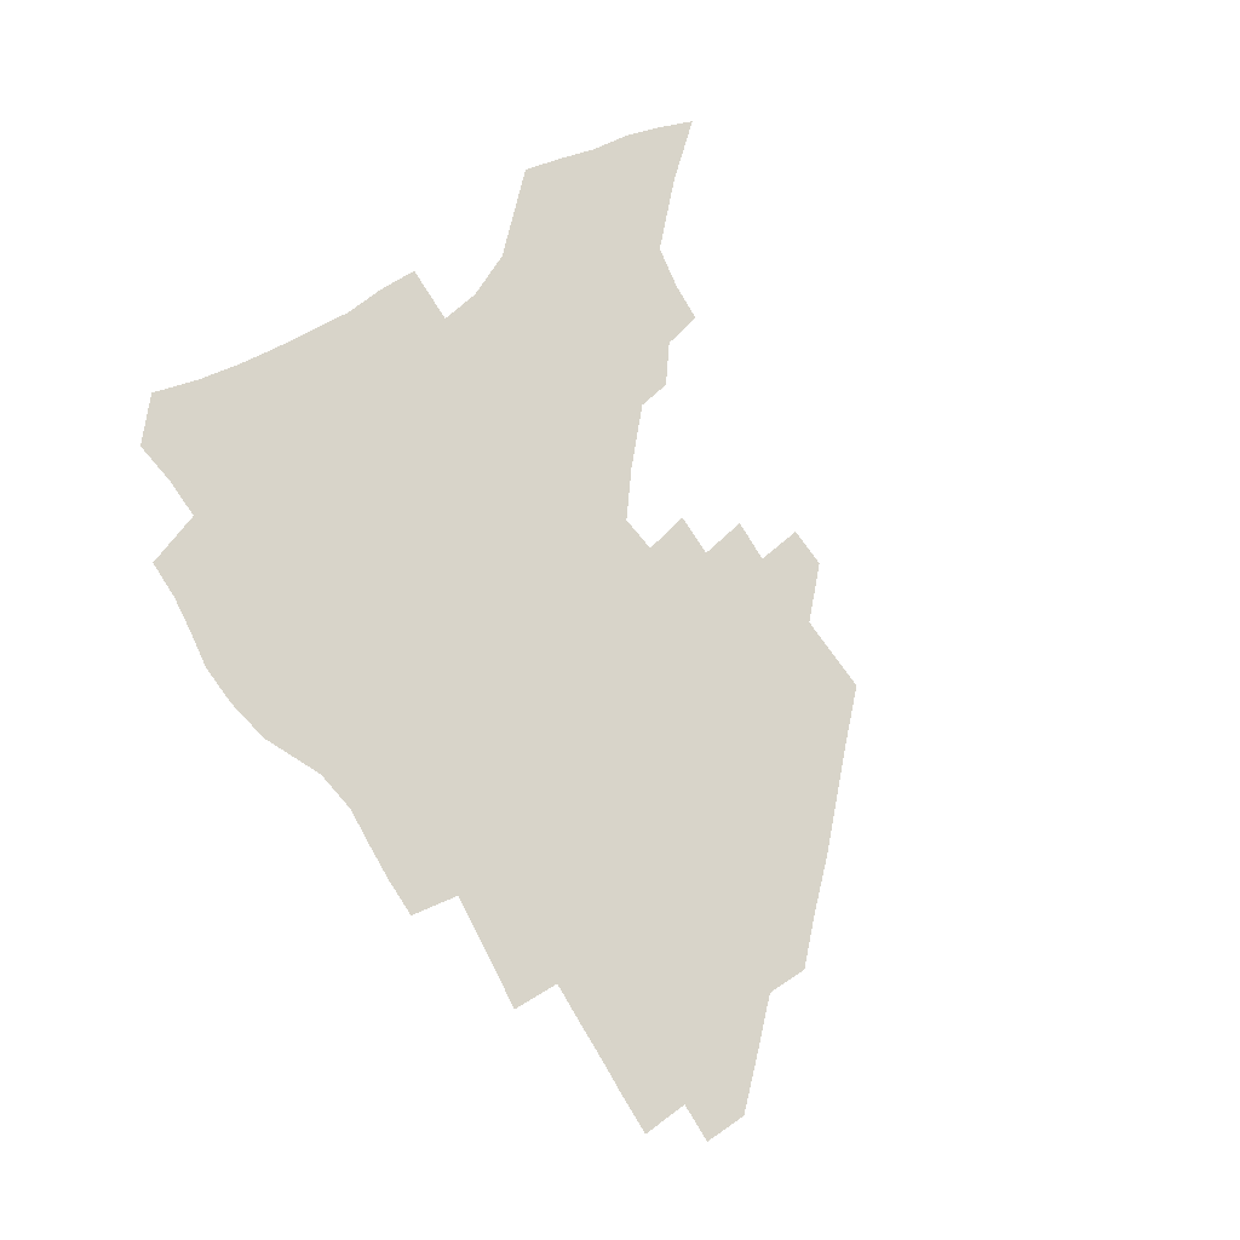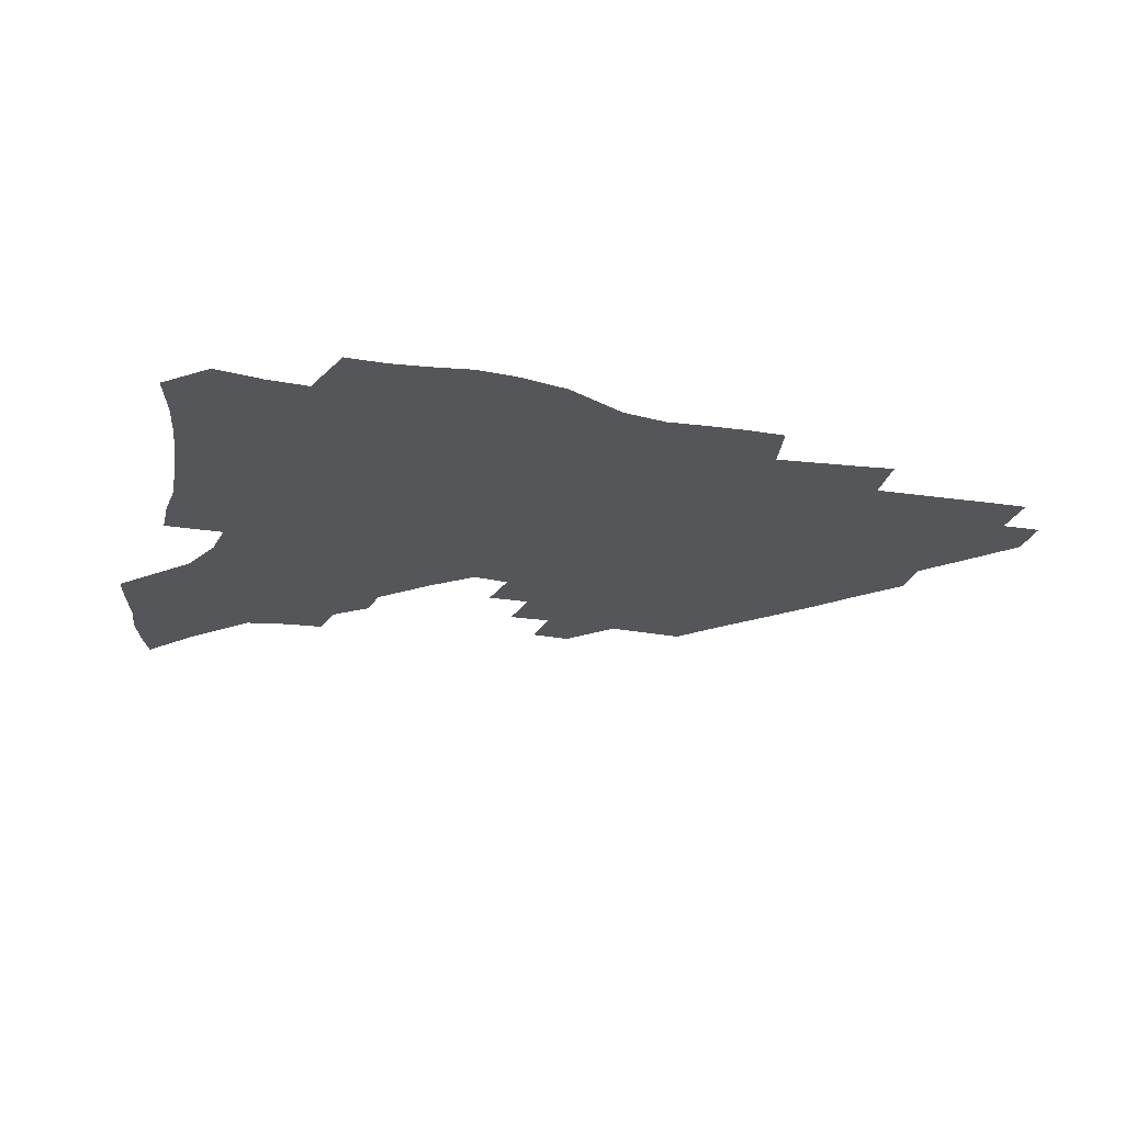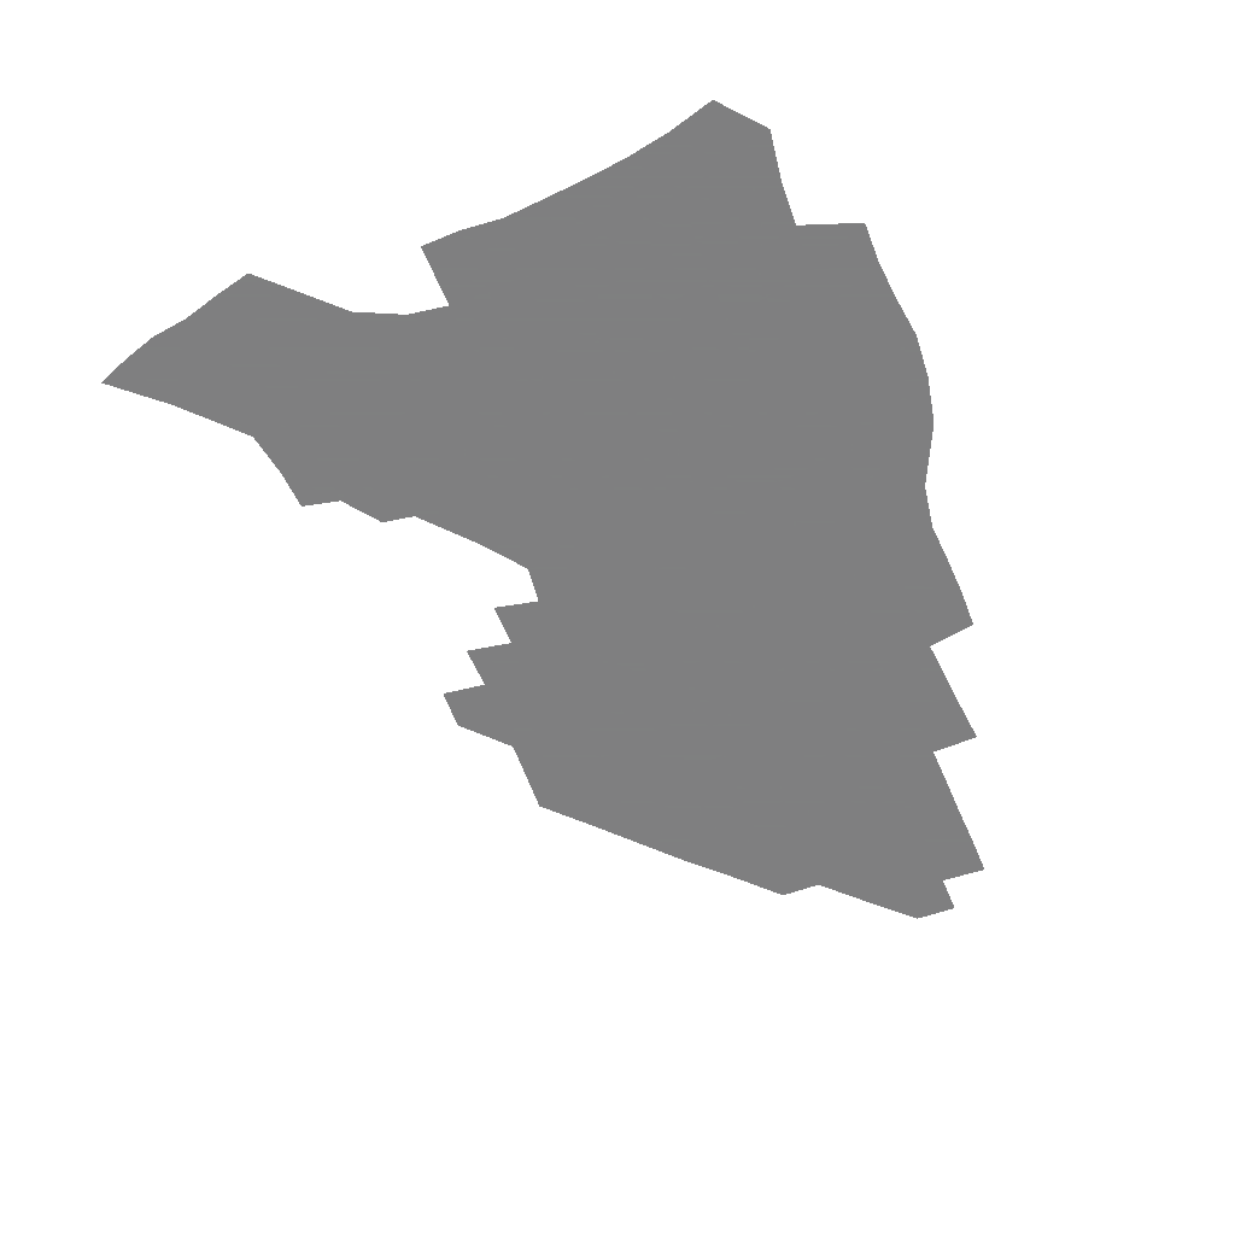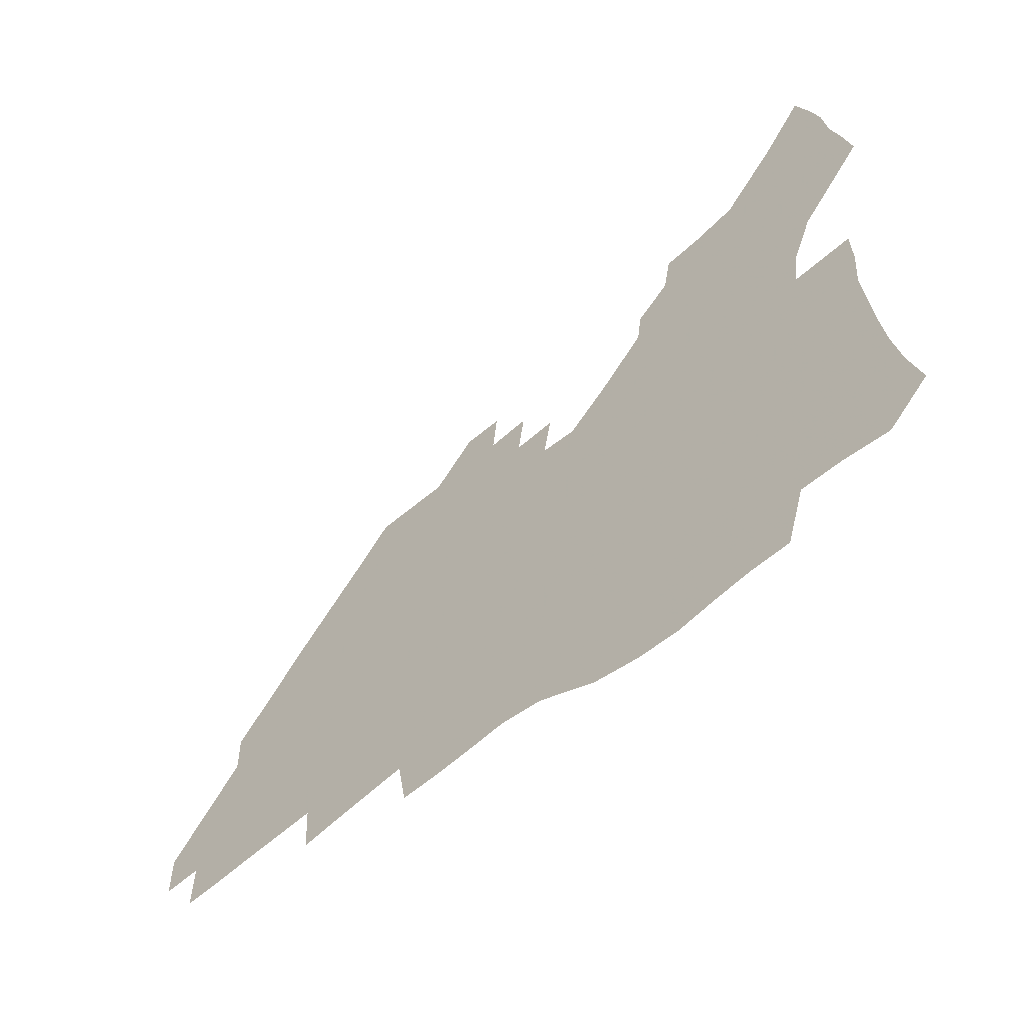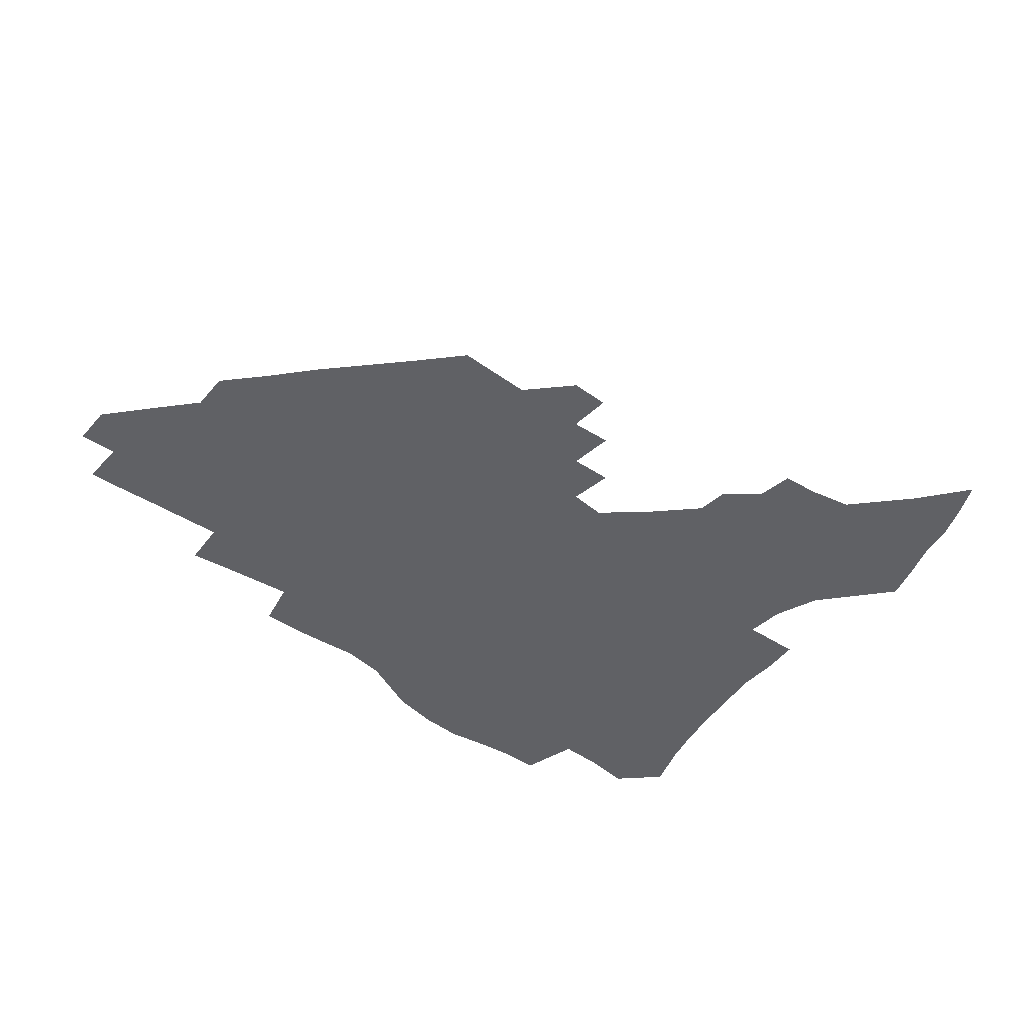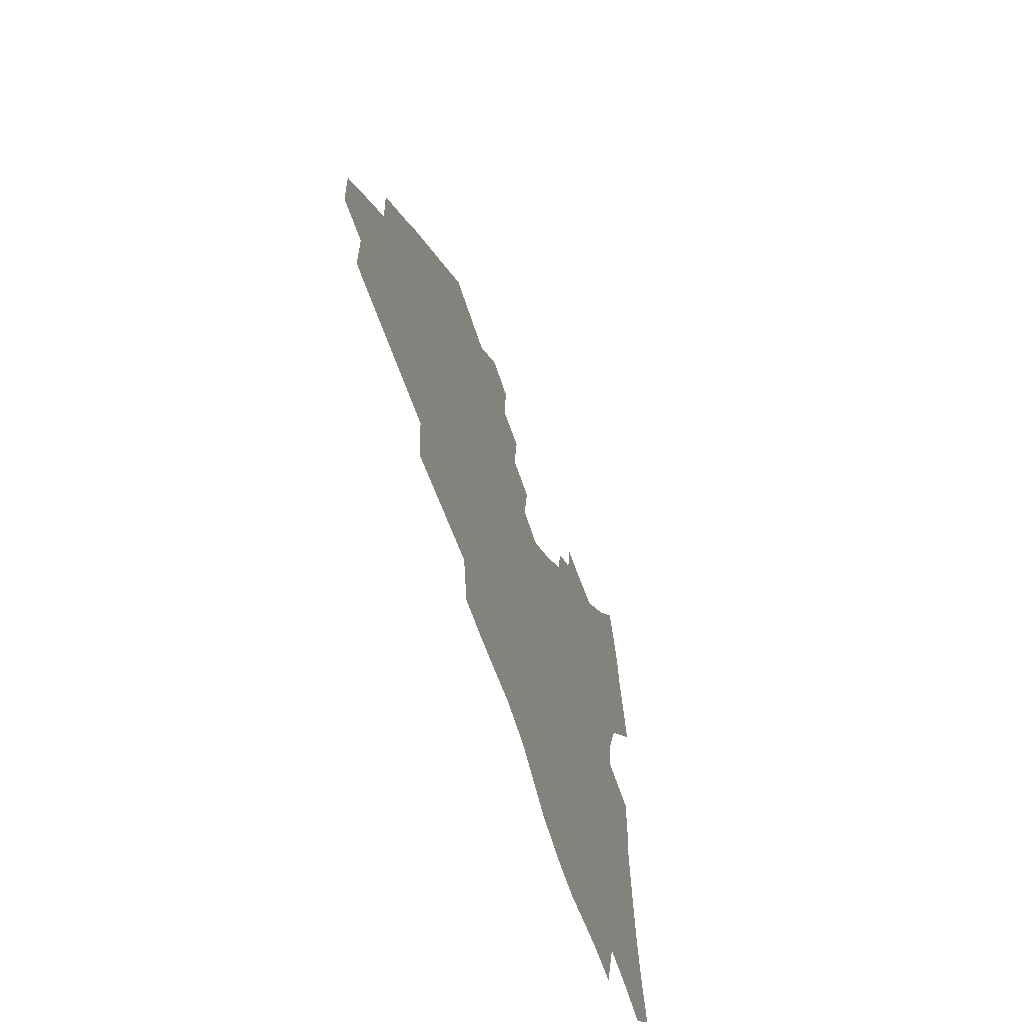
<metadata>
{"format":"obj","ext":"obj","renderer":"f3d","projection":"perspective","resolution":1024,"background":"white","views":[{"elev":75.1,"azim":56.1,"up":"+Z"},{"elev":-26.0,"azim":-16.0,"up":"+Z"},{"elev":-59.9,"azim":-69.6,"up":"+Z"},{"elev":-56.0,"azim":-137.6,"up":"+Y"},{"elev":-47.6,"azim":141.9,"up":"+Z"},{"elev":-56.9,"azim":107.1,"up":"+Y"}]}
</metadata>
<code>
v 255.2 192 0
v 260.4 209.2 0
v 263.7 225.1 0
v 265.9 240.5 0
v 267.4 255.6 0
v 268.9 270.7 0
v 267.9 285.6 0
v 268.5 300.3 0
v 271 177.7 0
v 276.9 195.6 0
v 280.8 211.7 0
v 284.2 227.1 0
v 285.9 241.8 0
v 287.2 256.4 0
v 290.3 271.1 0
v 291.4 285.3 0
v 291.5 299.5 0
v 289.5 314.2 0
v 282 331.4 0
v 257 358.5 0
v 260.6 372.1 0
v 264.6 385.2 0
v 266.7 398.9 0
v 271 411.5 0
v 276 423.4 0
v 289.4 179.8 0
v 294.5 196.9 0
v 299 213.2 0
v 301.7 228 0
v 303 242.2 0
v 305 256.6 0
v 308.6 271.2 0
v 309.5 284.9 0
v 308.8 298.6 0
v 308.6 312.3 0
v 308.8 325.6 0
v 304.1 341.2 0
v 295.8 359.5 0
v 288.6 377.5 0
v 290.8 390.5 0
v 292.4 403.7 0
v 305.3 180 0
v 310.6 197.4 0
v 314 212.9 0
v 316.5 227.6 0
v 318.7 242.1 0
v 320.8 256.4 0
v 324.2 271 0
v 325.3 284.6 0
v 325 298.1 0
v 325.3 311.3 0
v 324.5 324.5 0
v 321.5 339.1 0
v 319.6 353 0
v 316.3 367.8 0
v 313.1 382.9 0
v 312.4 158.3 0
v 321.8 181 0
v 326.3 197.4 0
v 329.2 212.6 0
v 331 227 0
v 333.7 241.8 0
v 335.9 256 0
v 339.9 271 0
v 341.1 284.4 0
v 340.8 297.7 0
v 339.9 311.1 0
v 338.5 324.5 0
v 336 338.8 0
v 335.7 351.2 0
v 333.8 364.3 0
v 329.9 379.5 0
v 328.2 158 0
v 336.5 179.6 0
v 341.9 197.3 0
v 344.5 212.4 0
v 347.2 227.4 0
v 348.9 241.7 0
v 352.1 256.5 0
v 355.3 271 0
v 356.7 284.4 0
v 356 297.5 0
v 353.7 311.5 0
v 351.7 325.4 0
v 349.5 339.4 0
v 348.2 352 0
v 346.9 364.3 0
v 344.1 378.3 0
v 342.8 156.1 0
v 352.5 179.7 0
v 357.9 197.5 0
v 361.3 213.3 0
v 363.2 228 0
v 366.1 242.9 0
v 368 257.1 0
v 370.3 271.2 0
v 371 284.4 0
v 370.9 297.3 0
v 368.9 310.8 0
v 365.8 325.5 0
v 361.8 342 0
v 360 353.9 0
v 357.2 153.8 0
v 369.1 180.7 0
v 374.7 198.7 0
v 378.2 214.6 0
v 379.8 229 0
v 382.9 244.1 0
v 384.4 258 0
v 385.1 271.5 0
v 385.1 284.6 0
v 384.5 297.5 0
v 382.7 310.9 0
v 380.2 324.7 0
v 373.4 154.5 0
v 385.7 181.9 0
v 392.2 200.8 0
v 394.4 215.7 0
v 396.4 230.3 0
v 397.8 244.5 0
v 398.3 258.1 0
v 398.7 271.6 0
v 398.6 285 0
v 397.6 298.4 0
v 395.9 311.9 0
v 391.2 157.5 0
v 403.6 184.8 0
v 408 201.9 0
v 409.8 216.4 0
v 411.2 230.6 0
v 411.7 244.3 0
v 412.4 258.2 0
v 412.3 271.7 0
v 412.8 285.3 0
v 411.3 299.3 0
v 409.8 313.1 0
v 406.6 329.6 0
v 414.1 167.6 0
v 420.3 187.1 0
v 422.5 201.9 0
v 424.2 216.3 0
v 425.7 230.7 0
v 425.9 244.4 0
v 426.6 258.4 0
v 426.6 272.2 0
v 426.1 286.1 0
v 425.4 300 0
v 423.9 314.5 0
v 422.8 329.1 0
v 420.2 345.9 0
v 430.6 169.7 0
v 435 187.2 0
v 437 201.7 0
v 438.5 216.1 0
v 439.5 230.3 0
v 440.2 244.4 0
v 440.6 258.4 0
v 440.5 272.3 0
v 440.2 286.3 0
v 439.9 300.2 0
v 438.8 314.7 0
v 437.4 329.9 0
v 436.1 345 0
v 434.4 361.2 0
v 445.1 168.4 0
v 449.2 186.4 0
v 451.2 201.2 0
v 453 216.1 0
v 453.7 230.1 0
v 454.1 244.1 0
v 454.4 258.2 0
v 454.7 272.3 0
v 454.2 286.5 0
v 454 300.6 0
v 453.2 315.2 0
v 452.2 330 0
v 451 345.1 0
v 449.3 361.4 0
v 459.8 167.3 0
v 463.4 185.2 0
v 465.6 200.7 0
v 467 215.4 0
v 467.9 229.7 0
v 468.3 243.9 0
v 468.6 258.1 0
v 469 272.3 0
v 468.8 286.4 0
v 468.2 301 0
v 467.6 315.5 0
v 466.8 330 0
v 465.5 345.5 0
v 474.7 167.1 0
v 478.1 184.7 0
v 479.9 200 0
v 481.1 214.5 0
v 482.1 229.3 0
v 482.6 243.7 0
v 482.8 258 0
v 482.9 272.2 0
v 483 286.4 0
v 482.3 301.6 0
v 481.8 315.8 0
v 481.1 330.4 0
v 480.1 345.7 0
v 492.7 183 0
v 494.3 199.3 0
v 495.3 213.8 0
v 496.3 229 0
v 497 243.6 0
v 497.1 257.8 0
v 497.2 272.1 0
v 497.1 286.5 0
v 496.5 301.6 0
v 496.1 316 0
v 495.5 330.4 0
v 494.5 346 0
v 507.6 181.3 0
v 508.7 198.2 0
v 509.8 213.5 0
v 510.5 228.6 0
v 511 243.3 0
v 511.2 257.6 0
v 511.4 271.9 0
v 511.2 286.4 0
v 510.8 301.3 0
v 510.4 315.9 0
v 509.8 330.4 0
v 522.6 179.4 0
v 523.4 196.8 0
v 524.2 212.5 0
v 524.7 228 0
v 525.1 242.8 0
v 525.3 257.4 0
v 525.3 271.8 0
v 525.2 286.3 0
v 525 301 0
v 524.6 315.9 0
v 538.4 195.9 0
v 538.7 212.2 0
v 538.9 227.8 0
v 539.3 242.5 0
v 539.5 257.1 0
v 539.3 271.7 0
v 539.2 286.2 0
v 539.2 301.4 0
v 553.3 195.2 0
v 553.1 211.9 0
v 553.3 227.2 0
v 553.7 242 0
v 553.5 257 0
v 553.4 271.6 0
v 553.3 286.2 0
v 568.5 194.2 0
v 568 210.9 0
v 567.8 226.6 0
v 567.9 241.8 0
v 567.7 256.8 0
v 567.7 271.5 0
v 583.4 193.6 0
v 582.6 210.5 0
v 582.7 225.9 0
v 582.1 241.7 0
v 597.4 209.9 0
v 597.2 225.3 0
f 9 10 1
f 1 10 2
f 10 11 2
f 2 11 3
f 11 12 3
f 3 12 4
f 12 13 4
f 4 13 5
f 13 14 5
f 5 14 6
f 14 15 6
f 6 15 7
f 15 16 7
f 7 16 8
f 16 17 8
f 9 26 10
f 26 27 10
f 10 27 11
f 27 28 11
f 11 28 12
f 28 29 12
f 12 29 13
f 29 30 13
f 13 30 14
f 30 31 14
f 14 31 15
f 31 32 15
f 15 32 16
f 32 33 16
f 16 33 17
f 33 34 17
f 17 34 18
f 34 35 18
f 18 35 19
f 35 36 19
f 19 36 20
f 36 37 20
f 20 37 21
f 37 38 21
f 21 38 22
f 38 39 22
f 22 39 23
f 39 40 23
f 23 40 24
f 40 41 24
f 24 41 25
f 26 42 27
f 42 43 27
f 27 43 28
f 43 44 28
f 28 44 29
f 44 45 29
f 29 45 30
f 45 46 30
f 30 46 31
f 46 47 31
f 31 47 32
f 47 48 32
f 32 48 33
f 48 49 33
f 33 49 34
f 49 50 34
f 34 50 35
f 50 51 35
f 35 51 36
f 51 52 36
f 36 52 37
f 52 53 37
f 37 53 38
f 53 54 38
f 38 54 39
f 54 55 39
f 39 55 40
f 55 56 40
f 40 56 41
f 57 58 42
f 42 58 43
f 58 59 43
f 43 59 44
f 59 60 44
f 44 60 45
f 60 61 45
f 45 61 46
f 61 62 46
f 46 62 47
f 62 63 47
f 47 63 48
f 63 64 48
f 48 64 49
f 64 65 49
f 49 65 50
f 65 66 50
f 50 66 51
f 66 67 51
f 51 67 52
f 67 68 52
f 52 68 53
f 68 69 53
f 53 69 54
f 69 70 54
f 54 70 55
f 70 71 55
f 55 71 56
f 71 72 56
f 57 73 58
f 73 74 58
f 58 74 59
f 74 75 59
f 59 75 60
f 75 76 60
f 60 76 61
f 76 77 61
f 61 77 62
f 77 78 62
f 62 78 63
f 78 79 63
f 63 79 64
f 79 80 64
f 64 80 65
f 80 81 65
f 65 81 66
f 81 82 66
f 66 82 67
f 82 83 67
f 67 83 68
f 83 84 68
f 68 84 69
f 84 85 69
f 69 85 70
f 85 86 70
f 70 86 71
f 86 87 71
f 71 87 72
f 87 88 72
f 73 89 74
f 89 90 74
f 74 90 75
f 90 91 75
f 75 91 76
f 91 92 76
f 76 92 77
f 92 93 77
f 77 93 78
f 93 94 78
f 78 94 79
f 94 95 79
f 79 95 80
f 95 96 80
f 80 96 81
f 96 97 81
f 81 97 82
f 97 98 82
f 82 98 83
f 98 99 83
f 83 99 84
f 99 100 84
f 84 100 85
f 100 101 85
f 85 101 86
f 101 102 86
f 86 102 87
f 89 103 90
f 103 104 90
f 90 104 91
f 104 105 91
f 91 105 92
f 105 106 92
f 92 106 93
f 106 107 93
f 93 107 94
f 107 108 94
f 94 108 95
f 108 109 95
f 95 109 96
f 109 110 96
f 96 110 97
f 110 111 97
f 97 111 98
f 111 112 98
f 98 112 99
f 112 113 99
f 99 113 100
f 113 114 100
f 100 114 101
f 103 115 104
f 115 116 104
f 104 116 105
f 116 117 105
f 105 117 106
f 117 118 106
f 106 118 107
f 118 119 107
f 107 119 108
f 119 120 108
f 108 120 109
f 120 121 109
f 109 121 110
f 121 122 110
f 110 122 111
f 122 123 111
f 111 123 112
f 123 124 112
f 112 124 113
f 124 125 113
f 113 125 114
f 115 126 116
f 126 127 116
f 116 127 117
f 127 128 117
f 117 128 118
f 128 129 118
f 118 129 119
f 129 130 119
f 119 130 120
f 130 131 120
f 120 131 121
f 131 132 121
f 121 132 122
f 132 133 122
f 122 133 123
f 133 134 123
f 123 134 124
f 134 135 124
f 124 135 125
f 135 136 125
f 126 138 127
f 138 139 127
f 127 139 128
f 139 140 128
f 128 140 129
f 140 141 129
f 129 141 130
f 141 142 130
f 130 142 131
f 142 143 131
f 131 143 132
f 143 144 132
f 132 144 133
f 144 145 133
f 133 145 134
f 145 146 134
f 134 146 135
f 146 147 135
f 135 147 136
f 147 148 136
f 136 148 137
f 148 149 137
f 138 151 139
f 151 152 139
f 139 152 140
f 152 153 140
f 140 153 141
f 153 154 141
f 141 154 142
f 154 155 142
f 142 155 143
f 155 156 143
f 143 156 144
f 156 157 144
f 144 157 145
f 157 158 145
f 145 158 146
f 158 159 146
f 146 159 147
f 159 160 147
f 147 160 148
f 160 161 148
f 148 161 149
f 161 162 149
f 149 162 150
f 162 163 150
f 151 165 152
f 165 166 152
f 152 166 153
f 166 167 153
f 153 167 154
f 167 168 154
f 154 168 155
f 168 169 155
f 155 169 156
f 169 170 156
f 156 170 157
f 170 171 157
f 157 171 158
f 171 172 158
f 158 172 159
f 172 173 159
f 159 173 160
f 173 174 160
f 160 174 161
f 174 175 161
f 161 175 162
f 175 176 162
f 162 176 163
f 176 177 163
f 163 177 164
f 177 178 164
f 165 179 166
f 179 180 166
f 166 180 167
f 180 181 167
f 167 181 168
f 181 182 168
f 168 182 169
f 182 183 169
f 169 183 170
f 183 184 170
f 170 184 171
f 184 185 171
f 171 185 172
f 185 186 172
f 172 186 173
f 186 187 173
f 173 187 174
f 187 188 174
f 174 188 175
f 188 189 175
f 175 189 176
f 189 190 176
f 176 190 177
f 190 191 177
f 177 191 178
f 179 192 180
f 192 193 180
f 180 193 181
f 193 194 181
f 181 194 182
f 194 195 182
f 182 195 183
f 195 196 183
f 183 196 184
f 196 197 184
f 184 197 185
f 197 198 185
f 185 198 186
f 198 199 186
f 186 199 187
f 199 200 187
f 187 200 188
f 200 201 188
f 188 201 189
f 201 202 189
f 189 202 190
f 202 203 190
f 190 203 191
f 203 204 191
f 193 205 194
f 205 206 194
f 194 206 195
f 206 207 195
f 195 207 196
f 207 208 196
f 196 208 197
f 208 209 197
f 197 209 198
f 209 210 198
f 198 210 199
f 210 211 199
f 199 211 200
f 211 212 200
f 200 212 201
f 212 213 201
f 201 213 202
f 213 214 202
f 202 214 203
f 214 215 203
f 203 215 204
f 215 216 204
f 205 217 206
f 217 218 206
f 206 218 207
f 218 219 207
f 207 219 208
f 219 220 208
f 208 220 209
f 220 221 209
f 209 221 210
f 221 222 210
f 210 222 211
f 222 223 211
f 211 223 212
f 223 224 212
f 212 224 213
f 224 225 213
f 213 225 214
f 225 226 214
f 214 226 215
f 226 227 215
f 215 227 216
f 217 228 218
f 228 229 218
f 218 229 219
f 229 230 219
f 219 230 220
f 230 231 220
f 220 231 221
f 231 232 221
f 221 232 222
f 232 233 222
f 222 233 223
f 233 234 223
f 223 234 224
f 234 235 224
f 224 235 225
f 235 236 225
f 225 236 226
f 236 237 226
f 226 237 227
f 229 238 230
f 238 239 230
f 230 239 231
f 239 240 231
f 231 240 232
f 240 241 232
f 232 241 233
f 241 242 233
f 233 242 234
f 242 243 234
f 234 243 235
f 243 244 235
f 235 244 236
f 244 245 236
f 236 245 237
f 238 246 239
f 246 247 239
f 239 247 240
f 247 248 240
f 240 248 241
f 248 249 241
f 241 249 242
f 249 250 242
f 242 250 243
f 250 251 243
f 243 251 244
f 251 252 244
f 244 252 245
f 246 253 247
f 253 254 247
f 247 254 248
f 254 255 248
f 248 255 249
f 255 256 249
f 249 256 250
f 256 257 250
f 250 257 251
f 257 258 251
f 251 258 252
f 253 259 254
f 259 260 254
f 254 260 255
f 260 261 255
f 255 261 256
f 261 262 256
f 256 262 257
f 260 263 261
f 263 264 261
f 261 264 262

</code>
